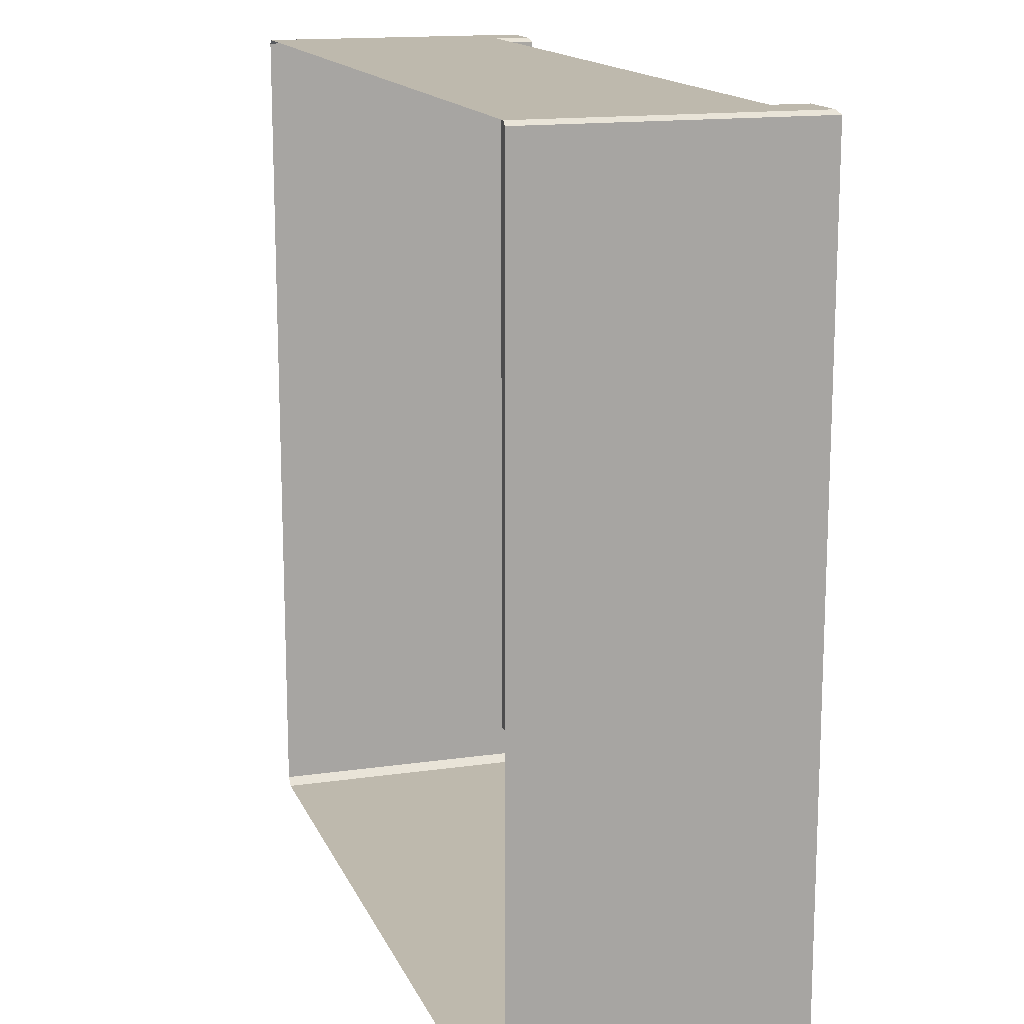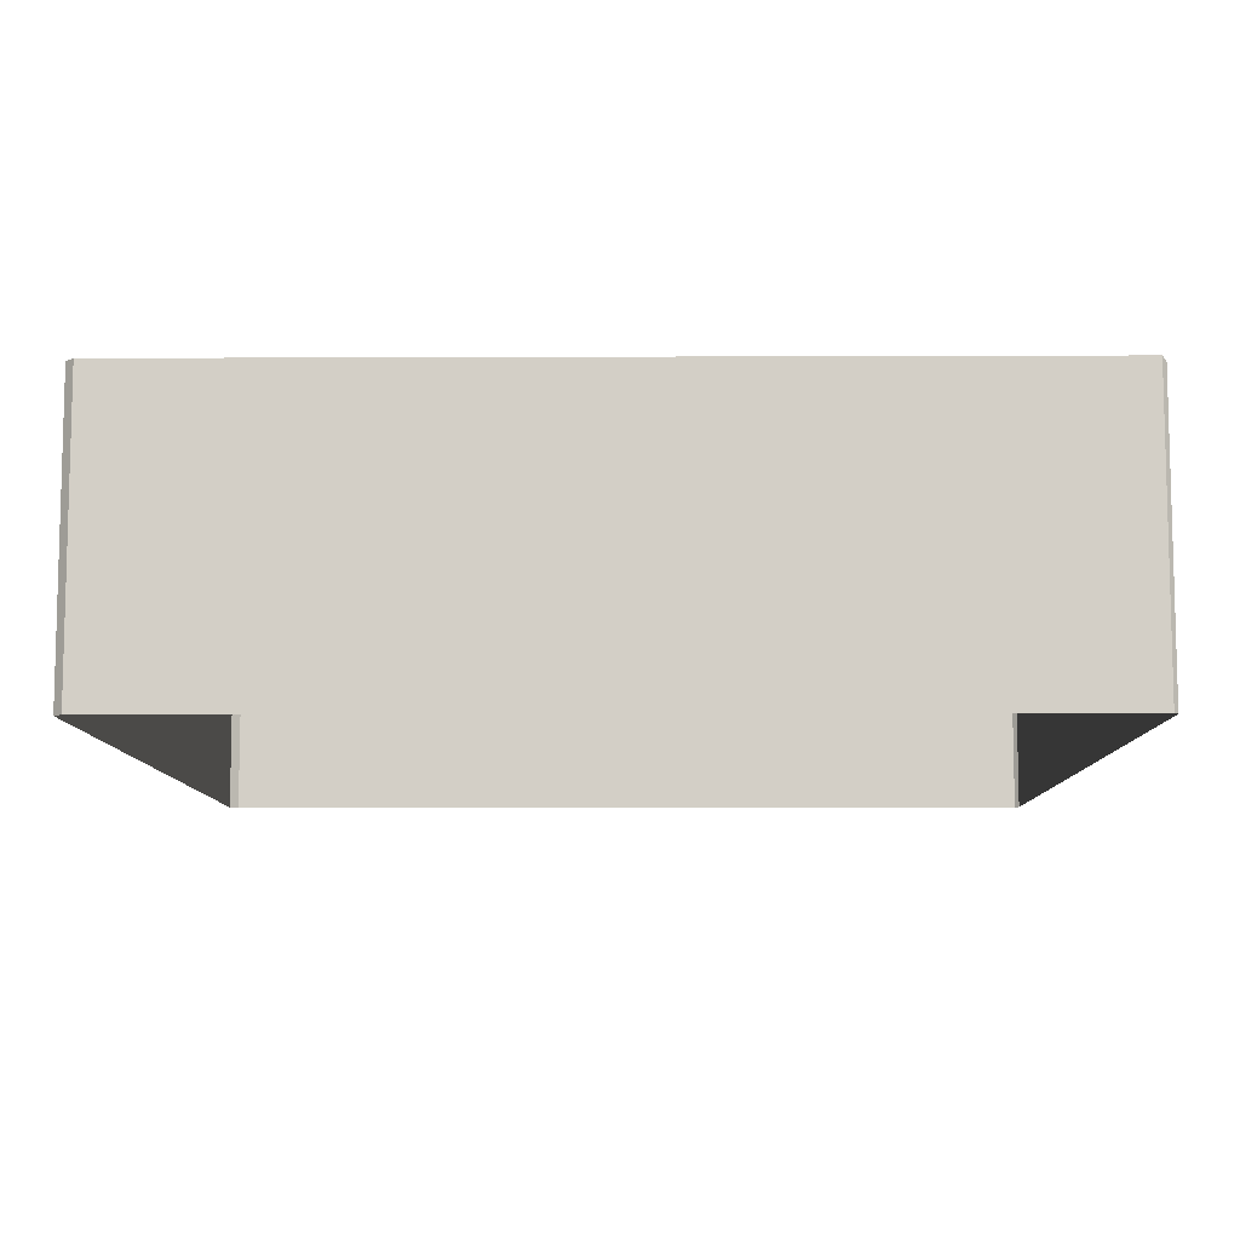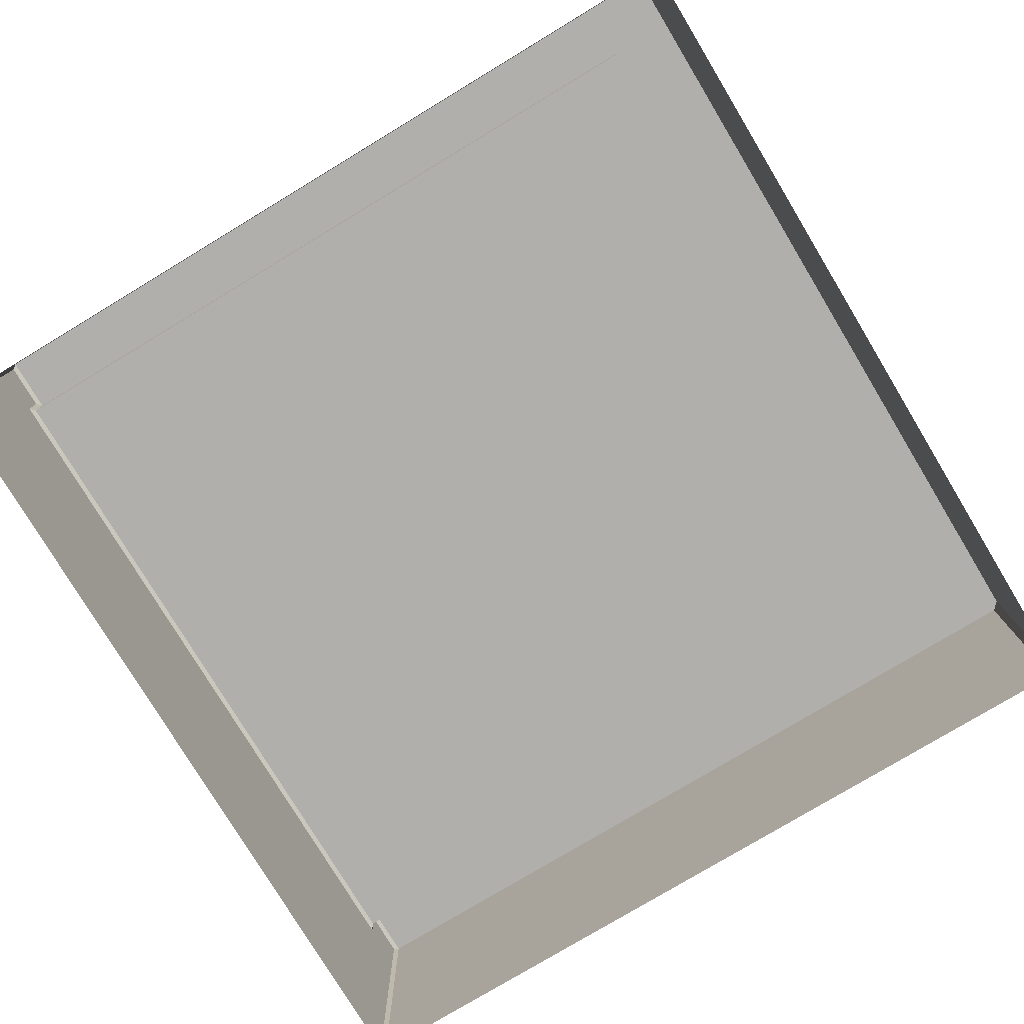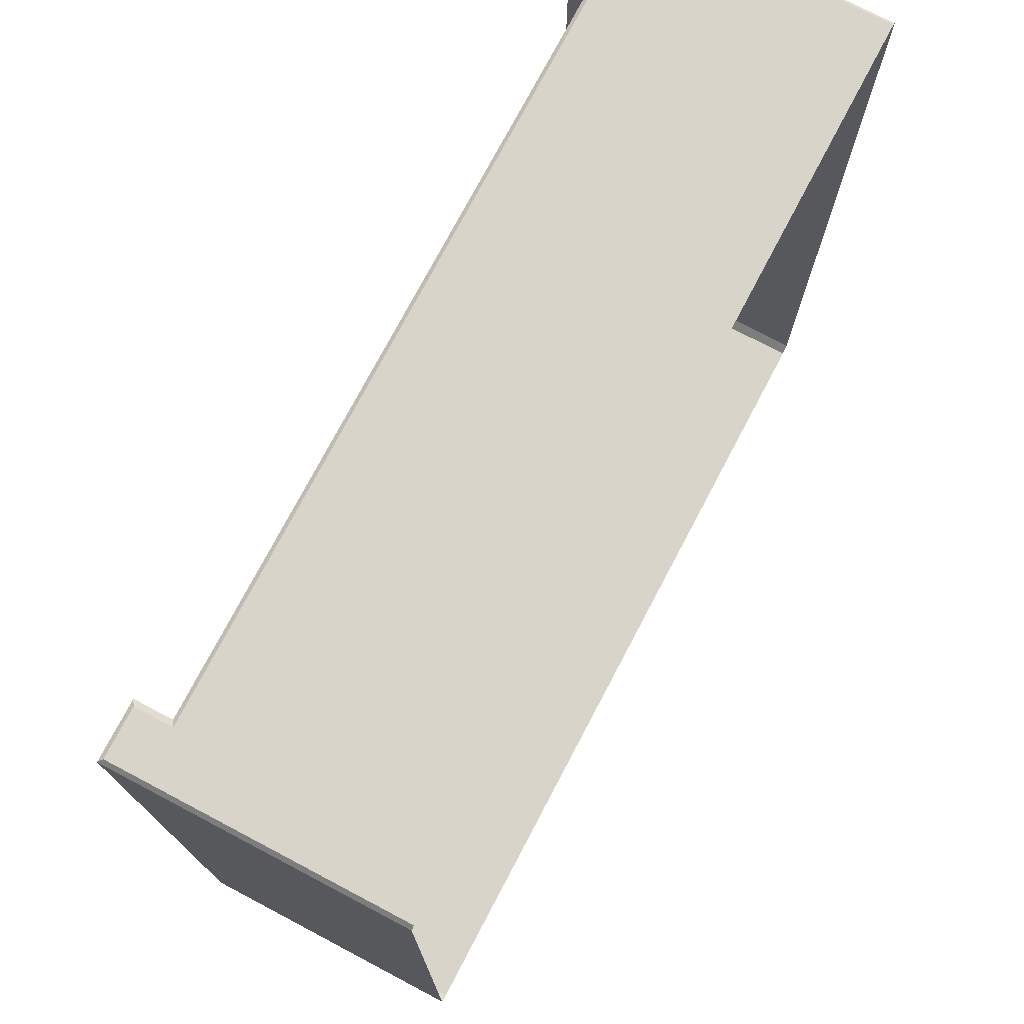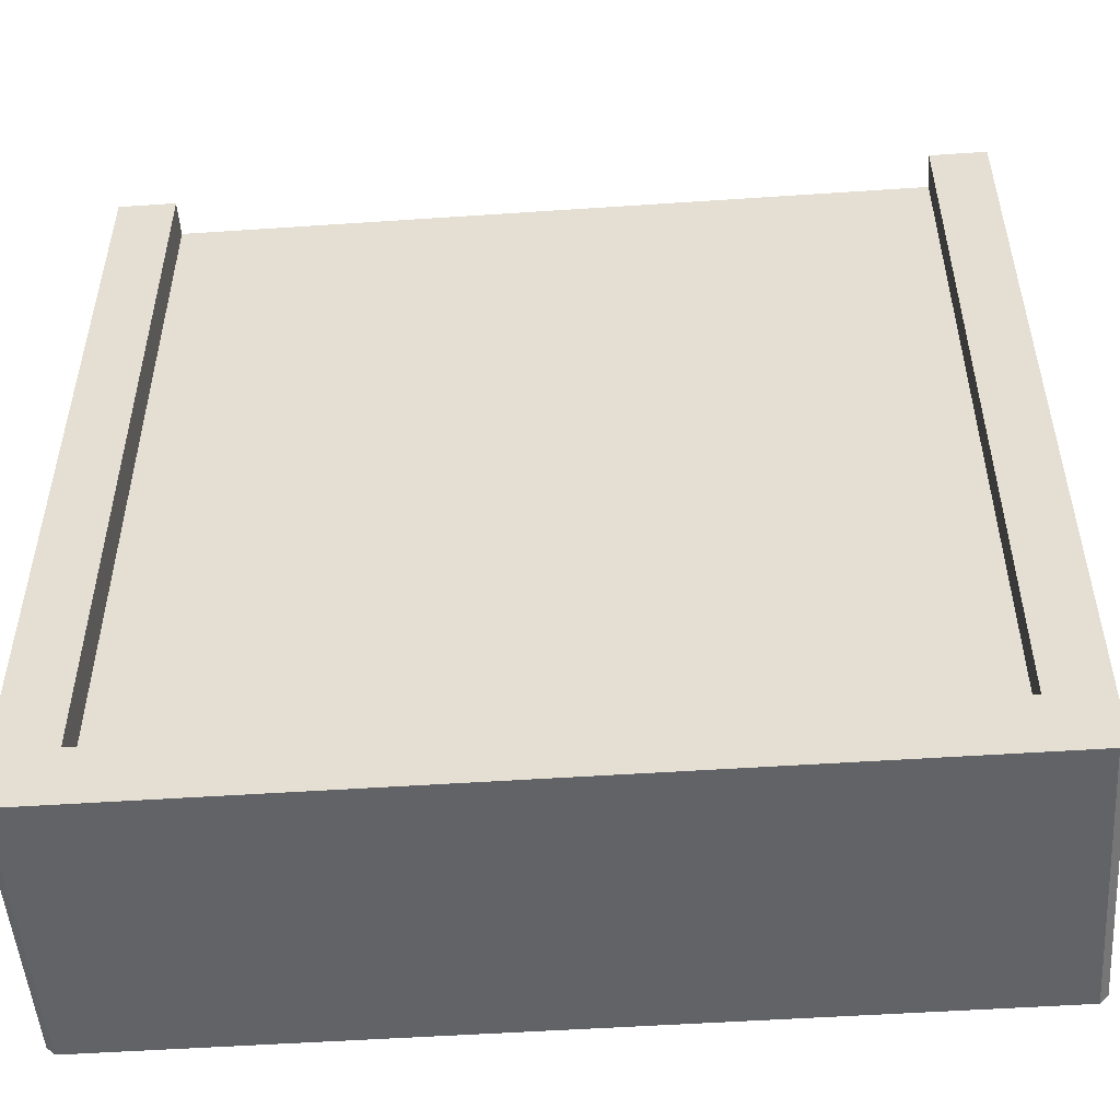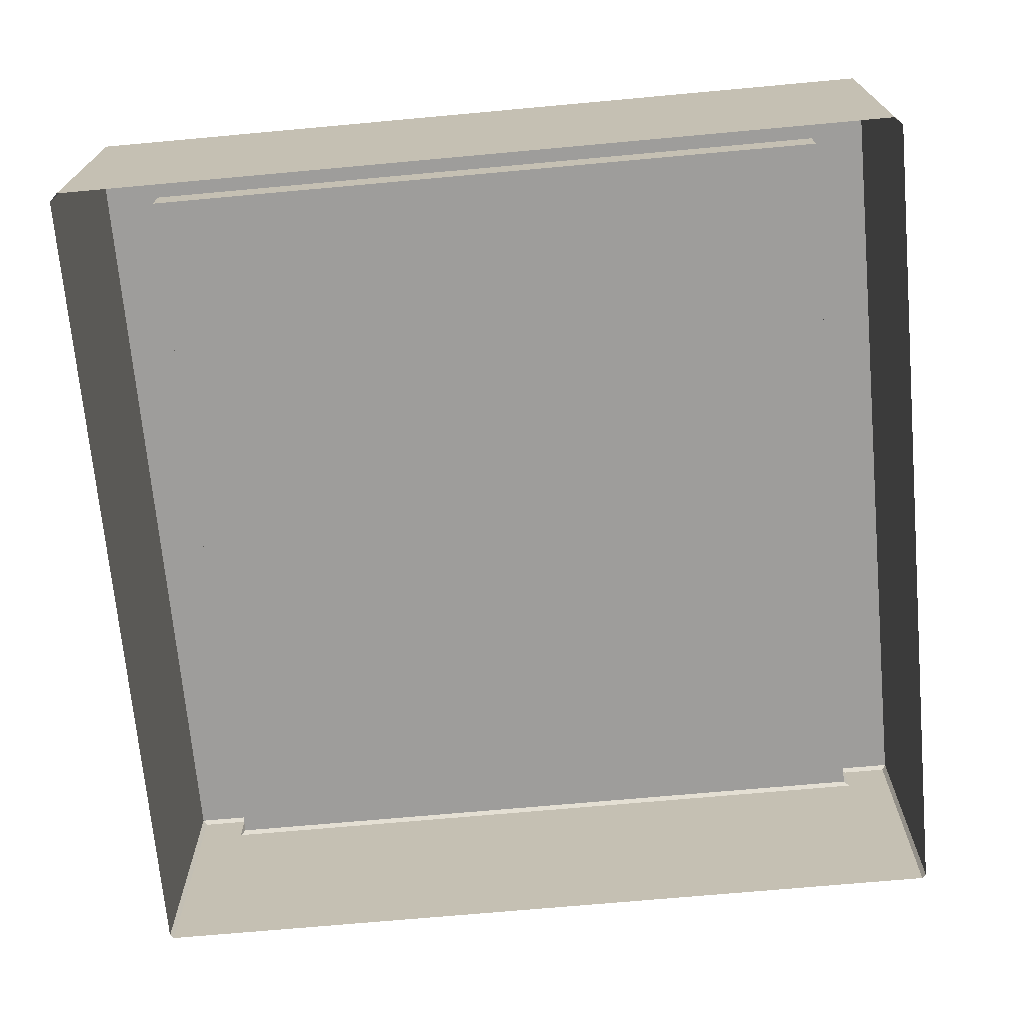
<metadata>
{"format":"obj","ext":"obj","renderer":"f3d","projection":"perspective","resolution":1024,"background":"white","views":[{"elev":15.1,"azim":72.7,"up":"+Z"},{"elev":-8.9,"azim":-89.4,"up":"+Y"},{"elev":-78.1,"azim":121.1,"up":"+Y"},{"elev":75.1,"azim":-62.2,"up":"+Z"},{"elev":-51.0,"azim":-175.8,"up":"+Z"},{"elev":-70.7,"azim":-174.8,"up":"+Y"}]}
</metadata>
<code>
g S_Ground_tiles_Qcity_0304
v 50 4.166 49.42
v 49.53 3.693 49.89
v 43.95 3.693 49.89
v 43.3 4.166 49.42
v 43.3 4.166 49.42
v 43.95 3.693 49.89
v 43.95 -0.4676 49.89
v 43.3 3.815e-06 49.42
v -49.53 3.693 49.89
v -50 4.166 49.42
v -43.4 4.166 49.42
v -44.05 3.693 49.89
v -44.05 3.693 49.89
v -43.4 4.166 49.42
v -43.4 3.815e-06 49.42
v -44.05 -0.4676 49.89
v 43.3 3.815e-06 49.42
v 43.95 -0.4676 49.89
v -44.05 -0.4676 49.89
v -43.4 3.815e-06 49.42
v -49.53 -28.31 49.89
v -50 -28.31 49.42
v -50 4.166 49.42
v -49.53 3.693 49.89
v 43.95 -0.4676 49.89
v 43.95 3.693 49.89
v 49.53 3.693 49.89
v 49.53 -28.31 49.89
v -49.53 -28.31 49.89
v -44.05 -0.4676 49.89
v -44.05 3.693 49.89
v -49.53 3.693 49.89
v 50 -28.31 49.42
v 49.53 -28.31 49.89
v 49.53 3.693 49.89
v 50 4.166 49.42
v -43.4 3.553e-15 -42.59
v 43.3 3.553e-15 -42.59
v 43.3 3.815e-06 49.42
v -43.4 3.815e-06 49.42
v 43.3 4.166 -42.59
v 49.06 4.166 -49.89
v 50 4.166 -48.96
v 43.3 4.166 49.42
v 50 4.166 49.42
v 50 4.166 -48.96
v 49.06 4.166 -49.89
v 49.06 -28.31 -49.89
v 50 -28.31 -48.96
v -43.4 4.166 -42.59
v -50 4.166 -48.96
v -49.06 4.166 -49.89
v -50 4.166 49.42
v -43.4 4.166 49.42
v -49.06 4.166 -49.89
v -50 4.166 -48.96
v -50 -28.31 -48.96
v -49.06 -28.31 -49.89
v -49.06 4.166 -49.89
v 49.06 4.166 -49.89
v 43.3 4.166 -42.59
v -43.4 4.166 -42.59
v 43.3 4.166 -42.59
v 43.3 3.553e-15 -42.59
v -43.4 3.553e-15 -42.59
v -43.4 4.166 -42.59
v -43.4 3.815e-06 49.42
v -43.4 4.166 49.42
v -43.4 4.166 -42.59
v -43.4 3.553e-15 -42.59
v 43.3 3.815e-06 49.42
v 43.3 3.553e-15 -42.59
v 43.3 4.166 -42.59
v 43.3 4.166 49.42
v 49.06 -28.31 -49.89
v 49.06 4.166 -49.89
v -49.06 4.166 -49.89
v -49.06 -28.31 -49.89
v -50 4.166 49.42
v -50 -28.31 49.42
v -50 -28.31 -48.96
v -50 4.166 -48.96
v 50 4.166 49.42
v 50 4.166 -48.96
v 50 -28.31 -48.96
v 50 -28.31 49.42
g S_Ground_tiles_Qcity_0304_0
f 3 2 1
f 4 3 1
f 7 6 5
f 8 7 5
f 11 10 9
f 12 11 9
f 15 14 13
f 16 15 13
f 19 18 17
f 20 19 17
f 23 22 21
f 24 23 21
f 27 26 25
f 28 27 25
f 29 28 25
f 30 29 25
f 30 31 29
f 31 32 29
f 35 34 33
f 36 35 33
f 39 38 37
f 40 39 37
f 43 42 41
f 41 44 43
f 44 45 43
f 48 47 46
f 49 48 46
f 52 51 50
f 50 51 53
f 54 50 53
f 57 56 55
f 58 57 55
f 61 60 59
f 62 61 59
f 65 64 63
f 66 65 63
f 69 68 67
f 70 69 67
f 73 72 71
f 74 73 71
f 77 76 75
f 78 77 75
f 81 80 79
f 82 81 79
f 85 84 83
f 86 85 83

</code>
